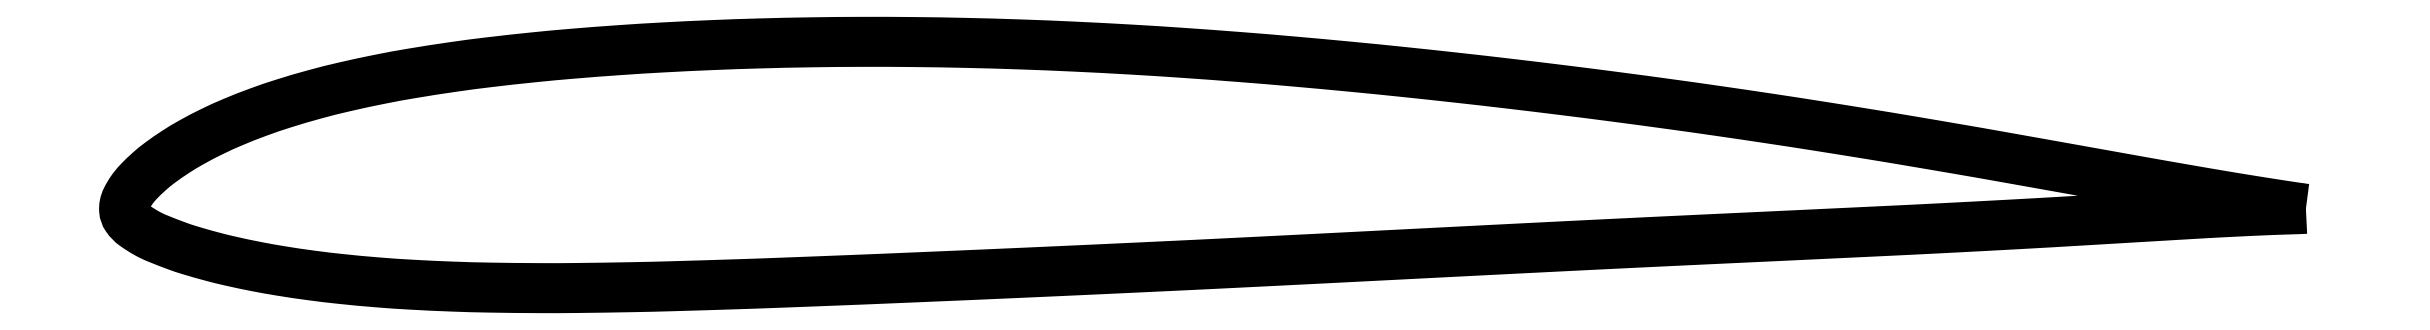
<metadata>
{"format":"dxf","ext":"dxf","renderer":"ezdxf+matplotlib","layout":"modelspace","background":"white","min_lineweight":24,"dpi":150}
</metadata>
<code>
0
SECTION
2
ENTITIES
0
POLYLINE
8
0
66
     1
10
0
20
0
30
0
70
     2
0
VERTEX
8
0
10
1
20
0
30
0
42
-0.001028
0
VERTEX
8
0
10
0.9975
20
0.000337
30
0
42
-0.004011
70
     1
0
VERTEX
8
0
10
0.9968
20
0.00043
30
0
42
-8.7e-05
0
VERTEX
8
0
10
0.9881
20
0.001748
30
0
42
-0.000957
70
     1
0
VERTEX
8
0
10
0.9873
20
0.00187
30
0
42
-0.000866
0
VERTEX
8
0
10
0.979
20
0.003166
30
0
42
-0.000969
70
     1
0
VERTEX
8
0
10
0.9716
20
0.00435
30
0
42
-0.001288
0
VERTEX
8
0
10
0.9614
20
0.006034
30
0
42
-0.001179
70
     1
0
VERTEX
8
0
10
0.9503
20
0.00793
30
0
42
-0.000595
0
VERTEX
8
0
10
0.935
20
0.0106
30
0
42
-0.000812
70
     1
0
VERTEX
8
0
10
0.9237
20
0.01258
30
0
42
-0.000205
0
VERTEX
8
0
10
0.9081
20
0.01538
30
0
42
0.000133
70
     1
0
VERTEX
8
0
10
0.8924
20
0.01818
30
0
42
0.000124
0
VERTEX
8
0
10
0.8763
20
0.02106
30
0
42
0.000103
70
     1
0
VERTEX
8
0
10
0.857
20
0.0245
30
0
42
0.001396
0
VERTEX
8
0
10
0.8432
20
0.0269
30
0
42
0.000755
70
     1
0
VERTEX
8
0
10
0.8178
20
0.03123
30
0
42
0.001575
0
VERTEX
8
0
10
0.7998
20
0.03422
30
0
42
0.001178
70
     1
0
VERTEX
8
0
10
0.7756
20
0.03809
30
0
42
0.001726
0
VERTEX
8
0
10
0.7548
20
0.04128
30
0
42
0.001485
70
     1
0
VERTEX
8
0
10
0.7307
20
0.04484
30
0
42
0.001734
0
VERTEX
8
0
10
0.7085
20
0.04798
30
0
42
0.001565
70
     1
0
VERTEX
8
0
10
0.6837
20
0.05129
30
0
42
0.001679
0
VERTEX
8
0
10
0.6606
20
0.05424
30
0
42
0.001535
70
     1
0
VERTEX
8
0
10
0.6352
20
0.05731
30
0
42
0.001818
0
VERTEX
8
0
10
0.6118
20
0.05999
30
0
42
0.001635
70
     1
0
VERTEX
8
0
10
0.5857
20
0.06279
30
0
42
0.002128
0
VERTEX
8
0
10
0.5625
20
0.0651
30
0
42
0.001828
70
     1
0
VERTEX
8
0
10
0.5355
20
0.06757
30
0
42
0.002493
0
VERTEX
8
0
10
0.5119
20
0.06953
30
0
42
0.002204
70
     1
0
VERTEX
8
0
10
0.4852
20
0.07149
30
0
42
0.002918
0
VERTEX
8
0
10
0.4614
20
0.07299
30
0
42
0.002646
70
     1
0
VERTEX
8
0
10
0.4351
20
0.07436
30
0
42
0.003111
0
VERTEX
8
0
10
0.4111
20
0.07533
30
0
42
0.002955
70
     1
0
VERTEX
8
0
10
0.3858
20
0.07605
30
0
42
0.003162
0
VERTEX
8
0
10
0.3618
20
0.07644
30
0
42
0.003128
70
     1
0
VERTEX
8
0
10
0.3377
20
0.07652
30
0
42
0.003192
0
VERTEX
8
0
10
0.3146
20
0.07631
30
0
42
0.003158
70
     1
0
VERTEX
8
0
10
0.2913
20
0.0758
30
0
42
0.003315
0
VERTEX
8
0
10
0.2696
20
0.07505
30
0
42
0.003198
70
     1
0
VERTEX
8
0
10
0.2471
20
0.07397
30
0
42
0.003768
0
VERTEX
8
0
10
0.2274
20
0.07275
30
0
42
0.003396
70
     1
0
VERTEX
8
0
10
0.2056
20
0.07109
30
0
42
0.004707
0
VERTEX
8
0
10
0.1877
20
0.06943
30
0
42
0.004096
70
     1
0
VERTEX
8
0
10
0.1671
20
0.06717
30
0
42
0.006308
0
VERTEX
8
0
10
0.1509
20
0.06504
30
0
42
0.005419
70
     1
0
VERTEX
8
0
10
0.1321
20
0.06211
30
0
42
0.008183
0
VERTEX
8
0
10
0.1172
20
0.05939
30
0
42
0.007268
70
     1
0
VERTEX
8
0
10
0.1006
20
0.05581
30
0
42
0.01009
0
VERTEX
8
0
10
0.08733
20
0.05246
30
0
42
0.009318
70
     1
0
VERTEX
8
0
10
0.07308
20
0.04827
30
0
42
0.01191
0
VERTEX
8
0
10
0.06149
20
0.04432
30
0
42
0.01155
70
     1
0
VERTEX
8
0
10
0.04975
20
0.0397
30
0
42
0.01396
0
VERTEX
8
0
10
0.04027
20
0.0354
30
0
42
0.01362
70
     1
0
VERTEX
8
0
10
0.03082
20
0.03046
30
0
42
0.01667
0
VERTEX
8
0
10
0.02371
20
0.02618
30
0
42
0.01551
70
     1
0
VERTEX
8
0
10
0.01637
20
0.02109
30
0
42
0.02276
0
VERTEX
8
0
10
0.01151
20
0.01714
30
0
42
0.02032
70
     1
0
VERTEX
8
0
10
0.00647
20
0.01226
30
0
42
0.03772
0
VERTEX
8
0
10
0.00352
20
0.008655
30
0
42
0.03669
70
     1
0
VERTEX
8
0
10
0.00107
20
0.00454
30
0
42
0.06556
0
VERTEX
8
0
10
0.000153
20
0.001887
30
0
42
0.07134
70
     1
0
VERTEX
8
0
10
0
20
-0.00069
30
0
42
0.1301
0
VERTEX
8
0
10
0.001174
20
-0.003991
30
0
42
0.08766
70
     1
0
VERTEX
8
0
10
0.00478
20
-0.00767
30
0
42
0.0268
0
VERTEX
8
0
10
0.0102
20
-0.01112
30
0
42
0.03154
70
     1
0
VERTEX
8
0
10
0.01512
20
-0.0135
30
0
42
0.008638
0
VERTEX
8
0
10
0.02441
20
-0.0171
30
0
42
0.01494
70
     1
0
VERTEX
8
0
10
0.02987
20
-0.01893
30
0
42
0.007974
0
VERTEX
8
0
10
0.04016
20
-0.02186
30
0
42
0.00962
70
     1
0
VERTEX
8
0
10
0.04877
20
-0.02398
30
0
42
0.007553
0
VERTEX
8
0
10
0.06058
20
-0.02647
30
0
42
0.00791
70
     1
0
VERTEX
8
0
10
0.07192
20
-0.02849
30
0
42
0.007001
0
VERTEX
8
0
10
0.08565
20
-0.03052
30
0
42
0.007012
70
     1
0
VERTEX
8
0
10
0.0994
20
-0.03216
30
0
42
0.005913
0
VERTEX
8
0
10
0.1159
20
-0.03369
30
0
42
0.006318
70
     1
0
VERTEX
8
0
10
0.1313
20
-0.03475
30
0
42
0.004578
0
VERTEX
8
0
10
0.1505
20
-0.03565
30
0
42
0.005187
70
     1
0
VERTEX
8
0
10
0.1676
20
-0.03611
30
0
42
0.003065
0
VERTEX
8
0
10
0.1904
20
-0.03635
30
0
42
0.004031
70
     1
0
VERTEX
8
0
10
0.2078
20
-0.03629
30
0
42
0.001771
0
VERTEX
8
0
10
0.2336
20
-0.0359
30
0
42
0.002531
70
     1
0
VERTEX
8
0
10
0.2516
20
-0.03547
30
0
42
0.000803
0
VERTEX
8
0
10
0.281
20
-0.03457
30
0
42
0.001362
70
     1
0
VERTEX
8
0
10
0.2983
20
-0.03397
30
0
42
0.000361
0
VERTEX
8
0
10
0.3292
20
-0.03279
30
0
42
0.000605
70
     1
0
VERTEX
8
0
10
0.3476
20
-0.03205
30
0
42
0.000233
0
VERTEX
8
0
10
0.3785
20
-0.03075
30
0
42
0.000356
70
     1
0
VERTEX
8
0
10
0.3988
20
-0.02988
30
0
42
0.000282
0
VERTEX
8
0
10
0.427
20
-0.02863
30
0
42
0.000321
70
     1
0
VERTEX
8
0
10
0.4516
20
-0.02751
30
0
42
0.000323
0
VERTEX
8
0
10
0.4833
20
-0.02603
30
0
42
0.000464
70
     1
0
VERTEX
8
0
10
0.5053
20
-0.02496
30
0
42
0.000165
0
VERTEX
8
0
10
0.5338
20
-0.02355
30
0
42
0.000184
70
     1
0
VERTEX
8
0
10
0.5593
20
-0.02226
30
0
42
8.8e-05
0
VERTEX
8
0
10
0.5861
20
-0.0209
30
0
42
-9.6e-05
70
     1
0
VERTEX
8
0
10
0.6129
20
-0.01953
30
0
42
-0.000104
0
VERTEX
8
0
10
0.6437
20
-0.01798
30
0
42
-0.000147
70
     1
0
VERTEX
8
0
10
0.6654
20
-0.01689
30
0
42
-0.000359
0
VERTEX
8
0
10
0.6893
20
-0.01572
30
0
42
-0.000319
70
     1
0
VERTEX
8
0
10
0.7162
20
-0.01444
30
0
42
-0.000127
0
VERTEX
8
0
10
0.7404
20
-0.01331
30
0
42
6.9e-05
70
     1
0
VERTEX
8
0
10
0.7645
20
-0.01218
30
0
42
7.1e-05
0
VERTEX
8
0
10
0.7874
20
-0.0111
30
0
42
7.3e-05
70
     1
0
VERTEX
8
0
10
0.8099
20
-0.01004
30
0
42
0.000768
0
VERTEX
8
0
10
0.8283
20
-0.009137
30
0
42
0.000607
70
     1
0
VERTEX
8
0
10
0.8517
20
-0.00793
30
0
42
0.000611
0
VERTEX
8
0
10
0.874
20
-0.006717
30
0
42
0.000901
70
     1
0
VERTEX
8
0
10
0.8892
20
-0.00585
30
0
42
8e-05
0
VERTEX
8
0
10
0.9056
20
-0.00488
30
0
42
-5.2e-05
70
     1
0
VERTEX
8
0
10
0.922
20
-0.00391
30
0
42
-3.6e-05
0
VERTEX
8
0
10
0.9377
20
-0.002979
30
0
42
-4.9e-05
70
     1
0
VERTEX
8
0
10
0.9494
20
-0.00229
30
0
42
-0.001526
0
VERTEX
8
0
10
0.9586
20
-0.001781
30
0
42
-0.001098
70
     1
0
VERTEX
8
0
10
0.9713
20
-0.00114
30
0
42
-0.001342
0
VERTEX
8
0
10
0.9794
20
-0.00077
30
0
42
-0.00141
70
     1
0
VERTEX
8
0
10
0.9871
20
-0.00046
30
0
42
-0.002484
0
VERTEX
8
0
10
0.992
20
-0.000305
30
0
42
0.000217
70
     1
0
VERTEX
8
0
10
0.9968
20
-0.00015
30
0
42
0.00344
0
VERTEX
8
0
10
0.9974
20
-0.000124
30
0
42
0.000892
70
     1
0
VERTEX
8
0
10
1
20
0
30
0
42
0.000892
0
SEQEND
8
0
0
ENDSEC
0
EOF

</code>
